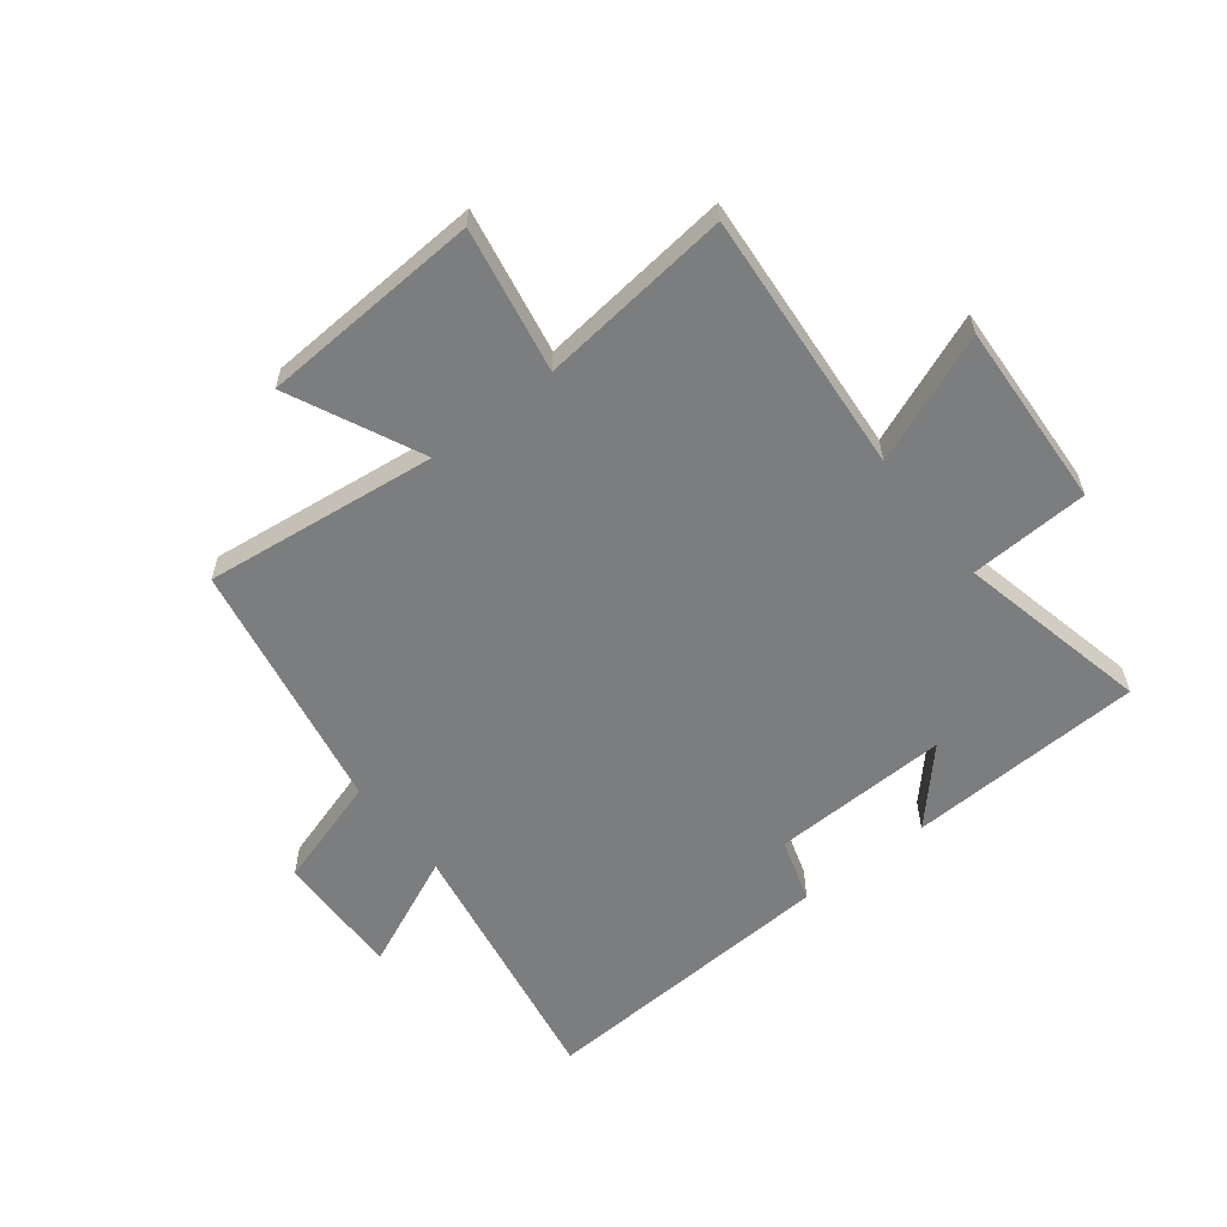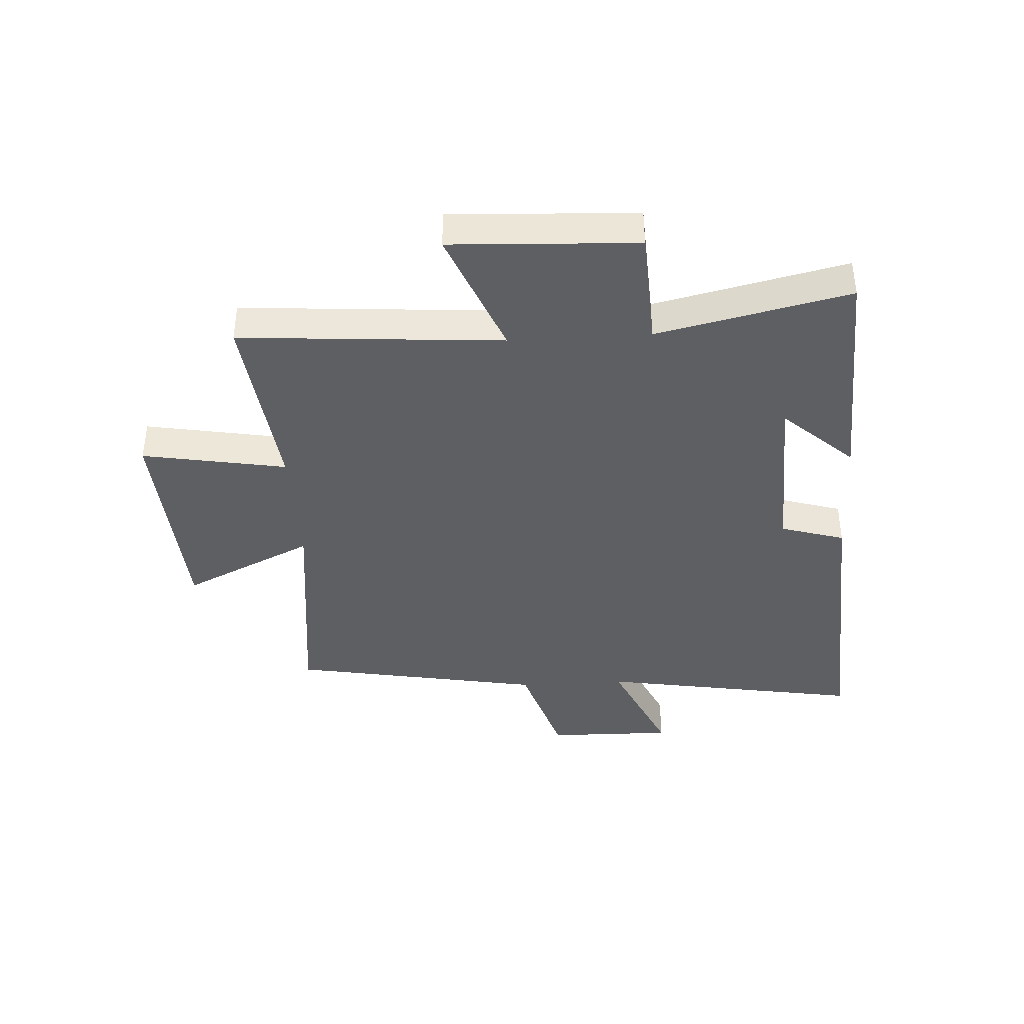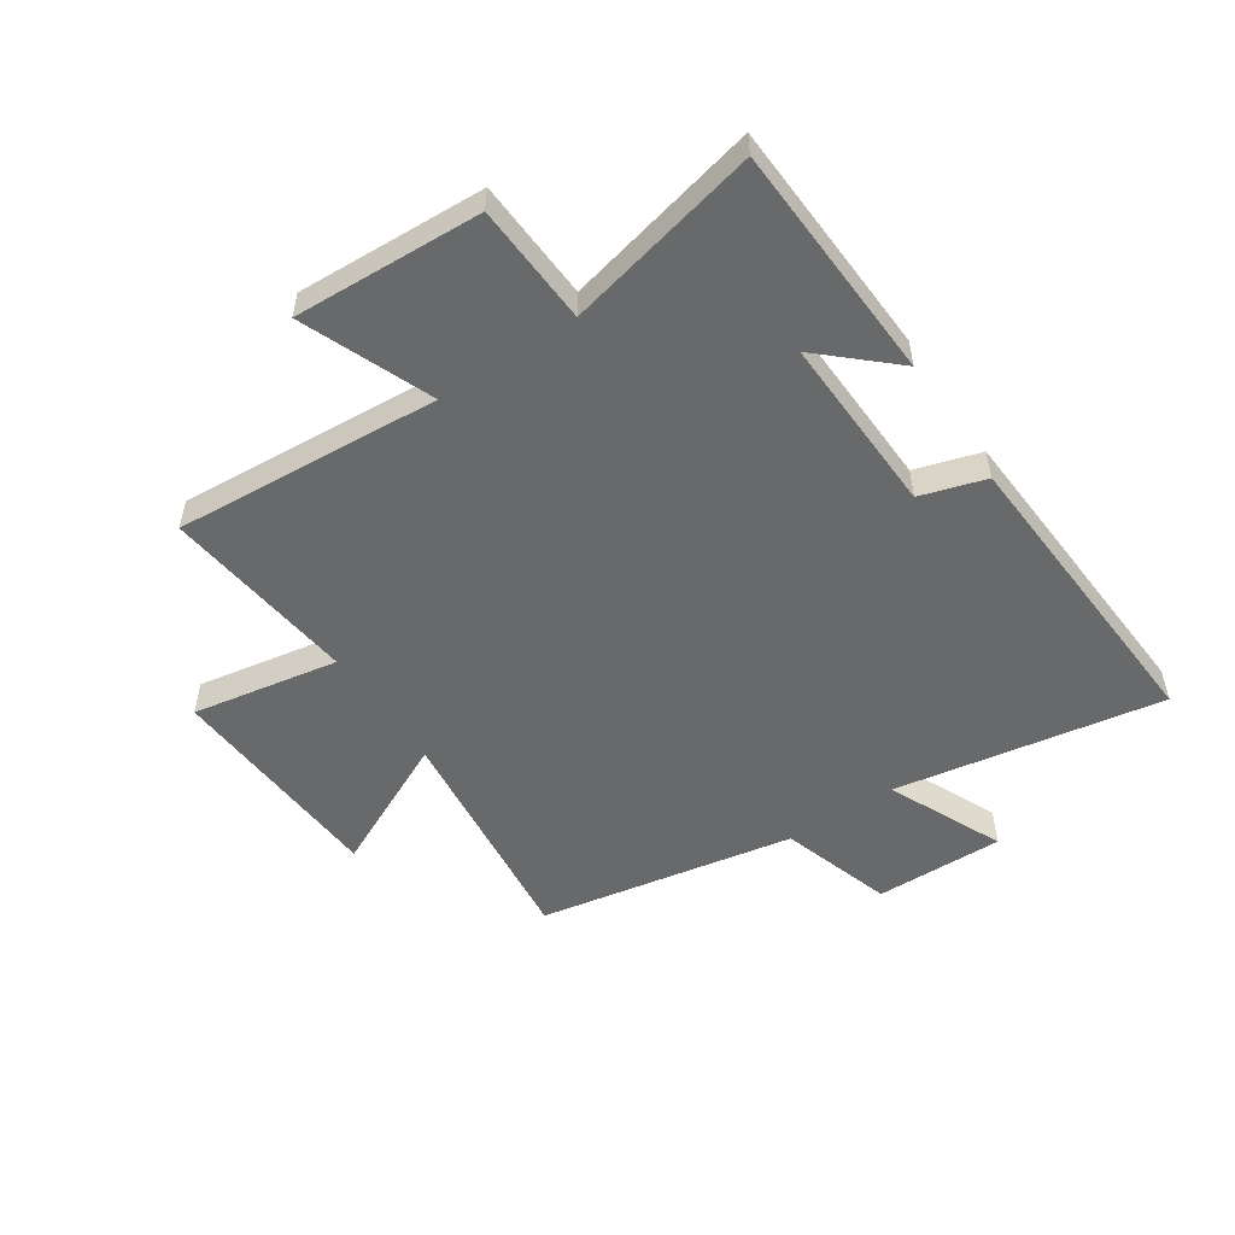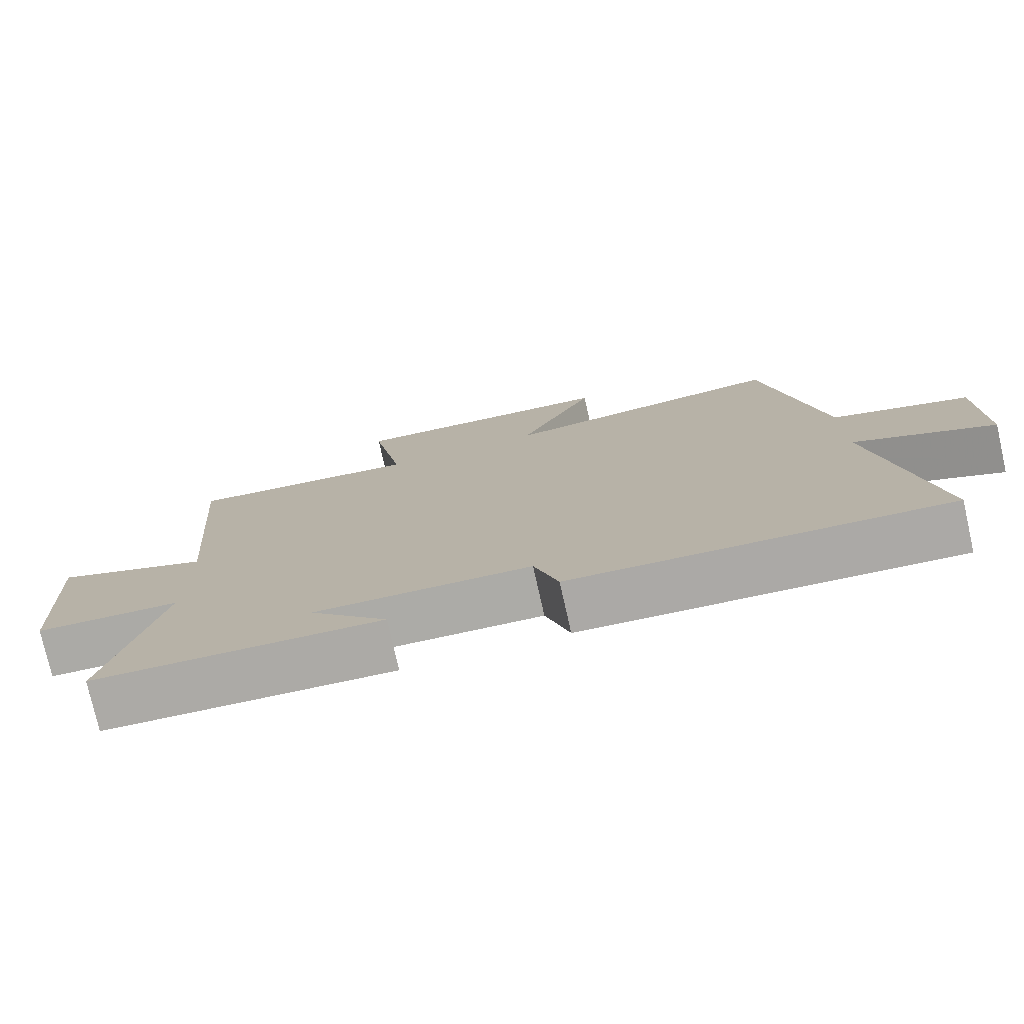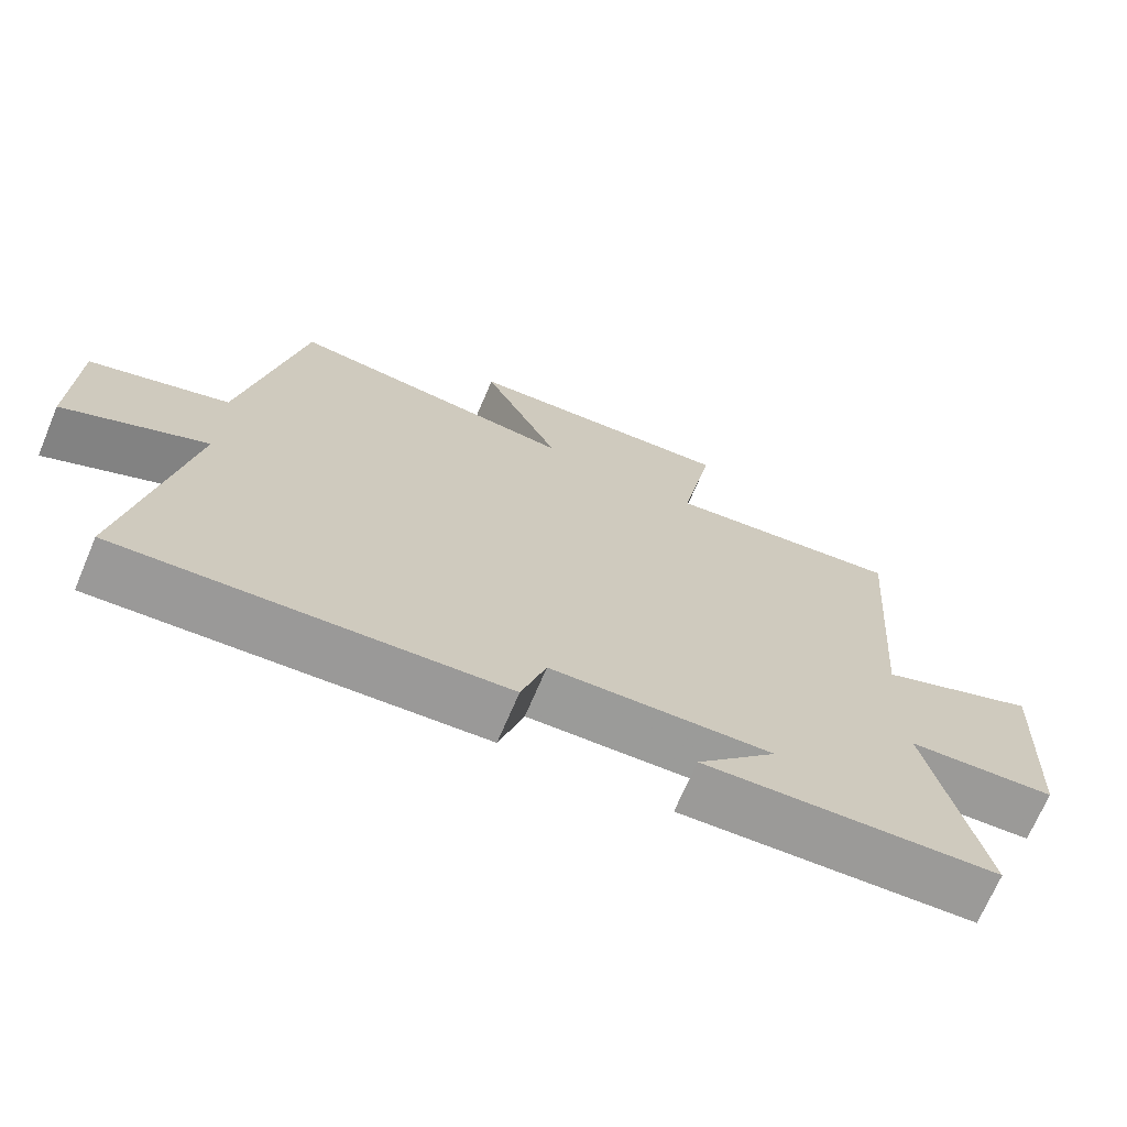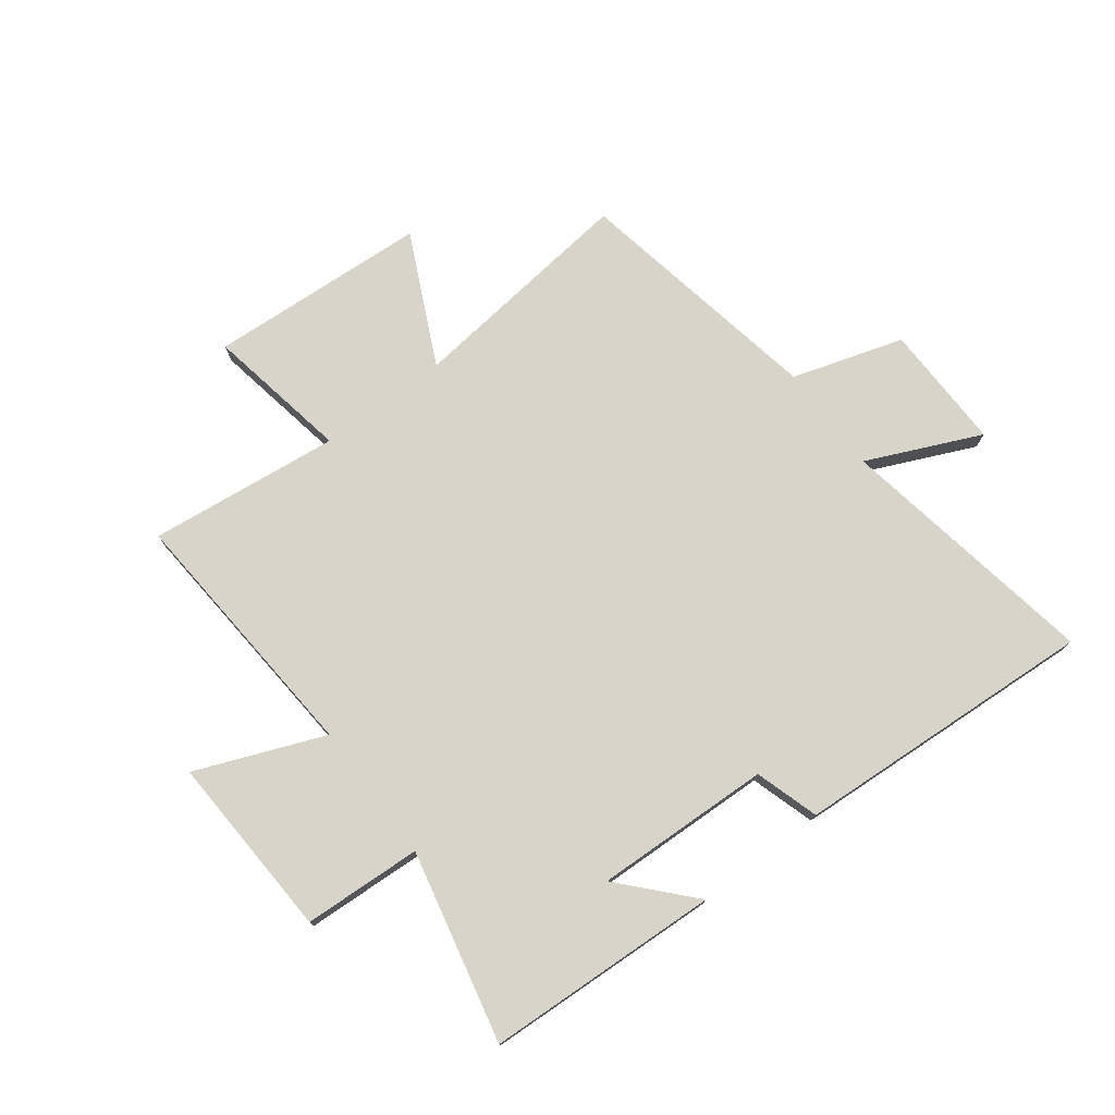
<metadata>
{"format":"obj","ext":"obj","renderer":"f3d","projection":"perspective","resolution":1024,"background":"white","views":[{"elev":-59.0,"azim":37.9,"up":"+Y"},{"elev":-39.5,"azim":93.5,"up":"+Y"},{"elev":-52.6,"azim":124.0,"up":"+Y"},{"elev":-76.9,"azim":-167.3,"up":"+Z"},{"elev":-70.1,"azim":-23.0,"up":"+Z"},{"elev":75.7,"azim":143.0,"up":"+Y"}]}
</metadata>
<code>
v -0.419 0.07 0.547
v -0.021 0.07 0.5
v -0.128 0.07 0.725
v 0.25 0.07 0.747
v 0.205 0.07 0.5
v 0.534 0.07 0.537
v 0.5 0.07 0.087
v 0.72 0.07 0.175
v 0.704 0.07 -0.143
v 0.5 0.07 -0.153
v 0.574 0.07 -0.482
v 0.17 0.07 -0.5
v 0.28 0.07 -0.38
v -0.024 0.07 -0.39
v -0.058 0.07 -0.5
v -0.579 0.07 -0.53
v -0.5 0.07 -0.077
v -0.695 0.07 -0.164
v -0.691 0.07 0.054
v -0.5 0.07 0.113
v -0.419 0 0.547
v -0.021 0 0.5
v -0.128 0 0.725
v 0.25 0 0.747
v 0.205 0 0.5
v 0.534 0 0.537
v 0.5 0 0.087
v 0.72 0 0.175
v 0.704 0 -0.143
v 0.5 0 -0.153
v 0.574 0 -0.482
v 0.17 0 -0.5
v 0.28 0 -0.38
v -0.024 0 -0.39
v -0.058 0 -0.5
v -0.579 0 -0.53
v -0.5 0 -0.077
v -0.695 0 -0.164
v -0.691 0 0.054
v -0.5 0 0.113
f 17 18 19 20
f 17 20 1 2
f 14 15 16 17
f 13 14 17 2
f 10 11 12 13
f 10 13 2
f 7 8 9 10
f 7 10 2 3
f 5 6 7
f 5 7 3
f 3 4 5
f 40 39 38 37
f 22 21 40 37
f 37 36 35 34
f 22 37 34 33
f 33 32 31 30
f 22 33 30
f 30 29 28 27
f 23 22 30 27
f 27 26 25
f 23 27 25
f 25 24 23
f 1 21 22 2
f 2 22 23 3
f 3 23 24 4
f 4 24 25 5
f 5 25 26 6
f 6 26 27 7
f 7 27 28 8
f 8 28 29 9
f 9 29 30 10
f 10 30 31 11
f 11 31 32 12
f 12 32 33 13
f 13 33 34 14
f 14 34 35 15
f 15 35 36 16
f 16 36 37 17
f 17 37 38 18
f 18 38 39 19
f 19 39 40 20
f 20 40 21 1

</code>
